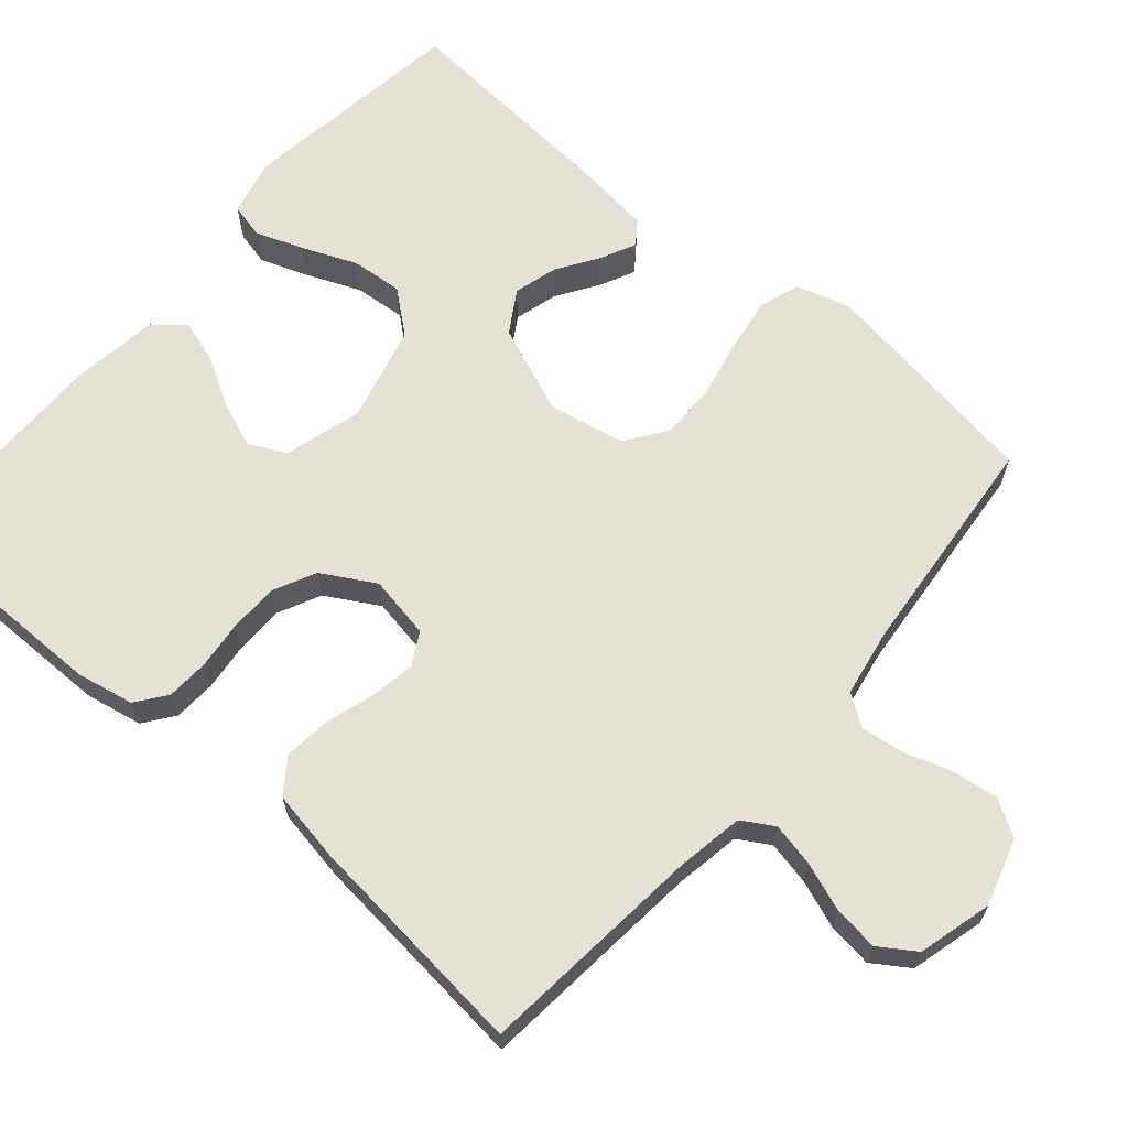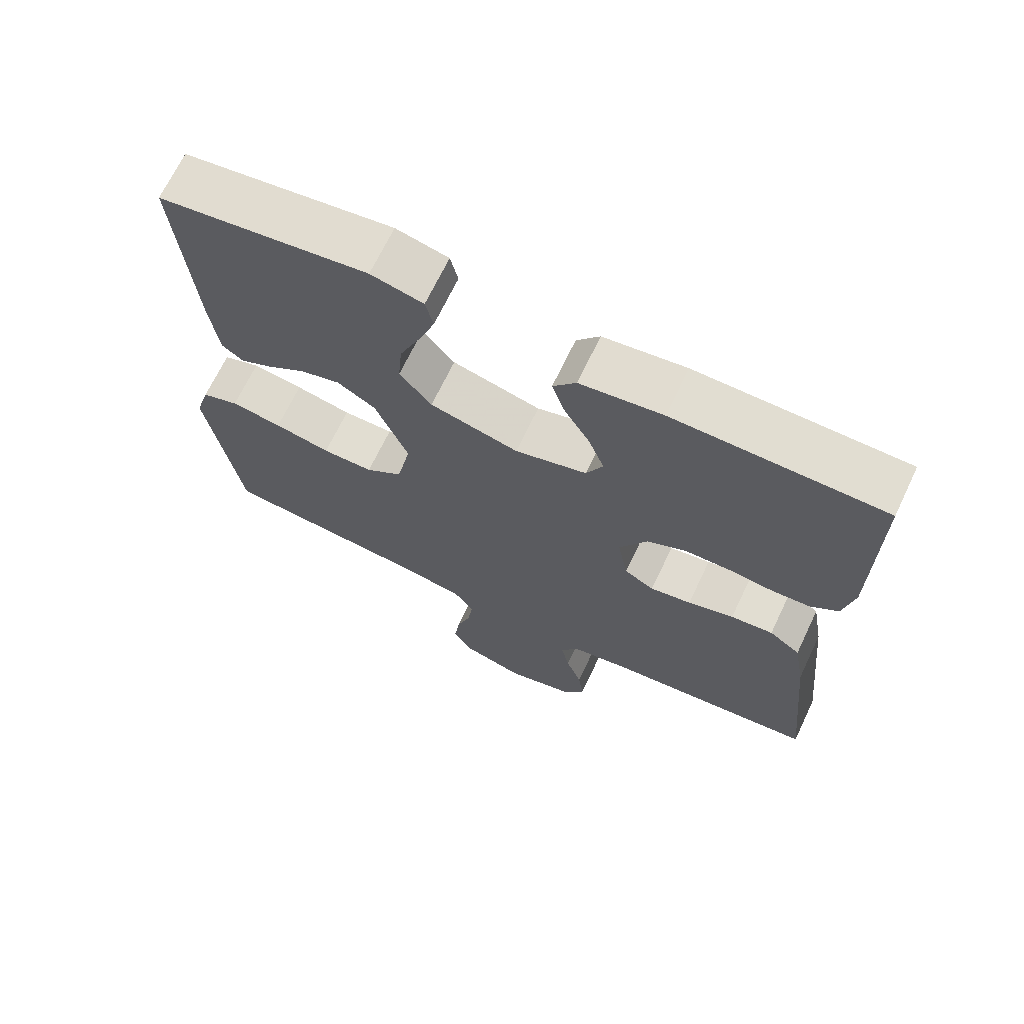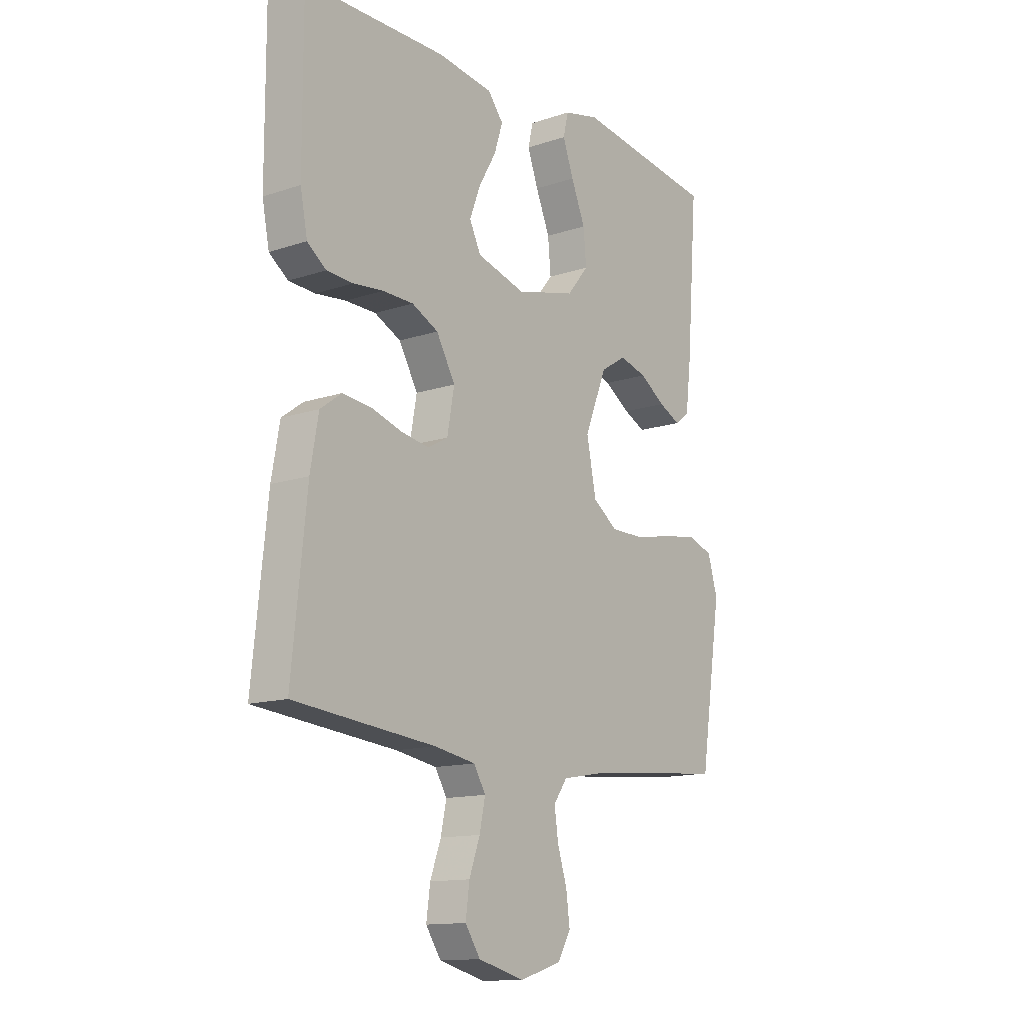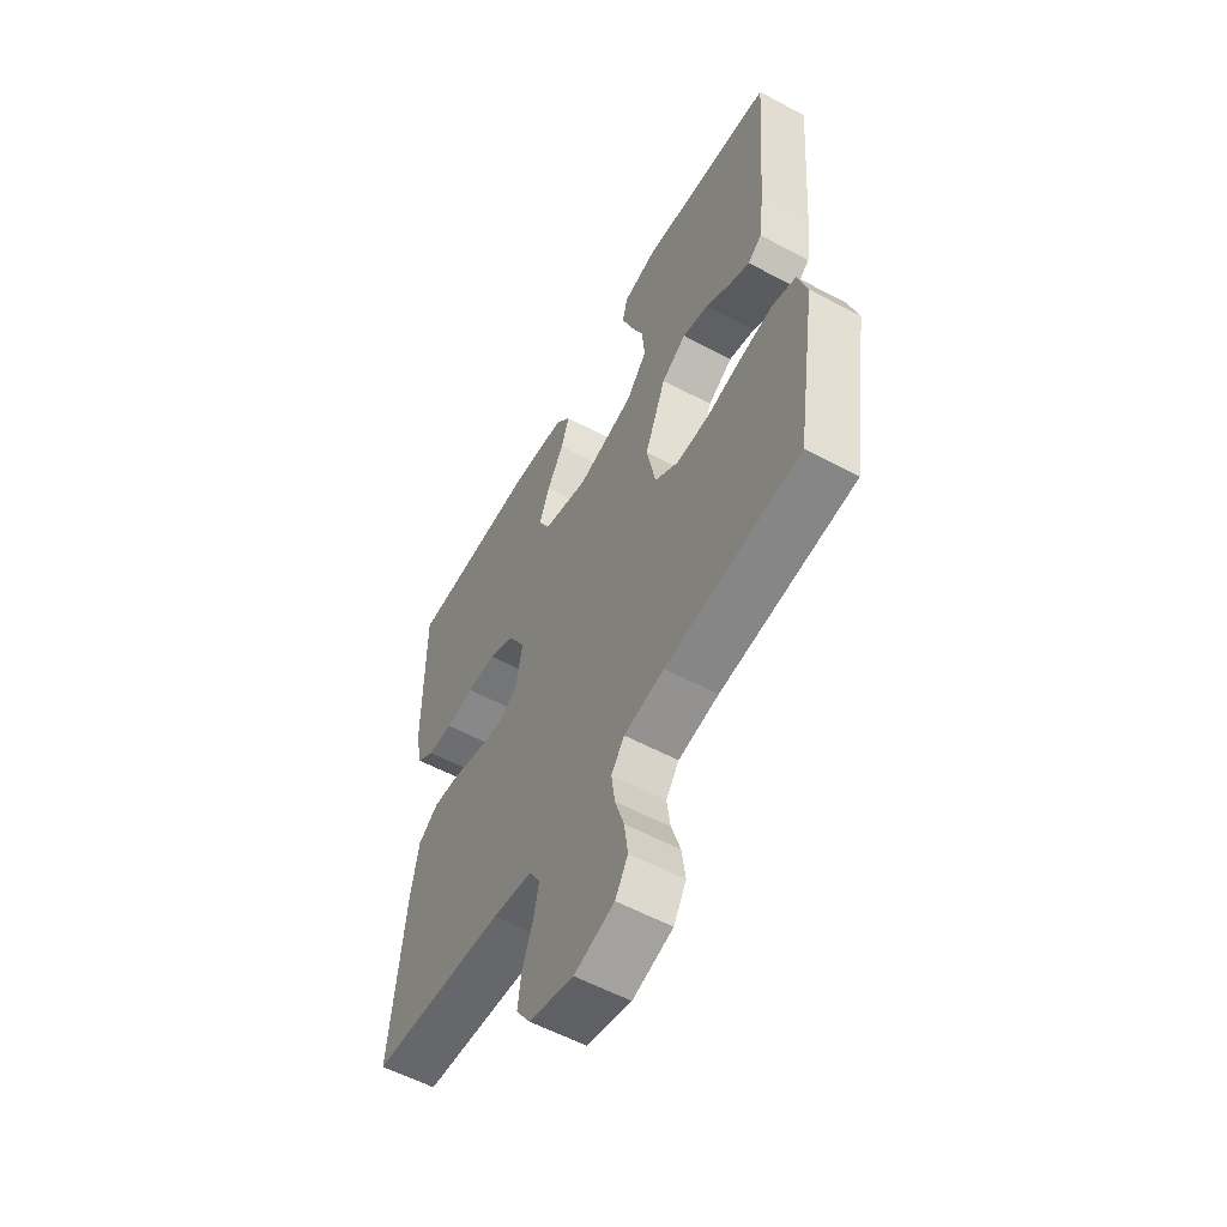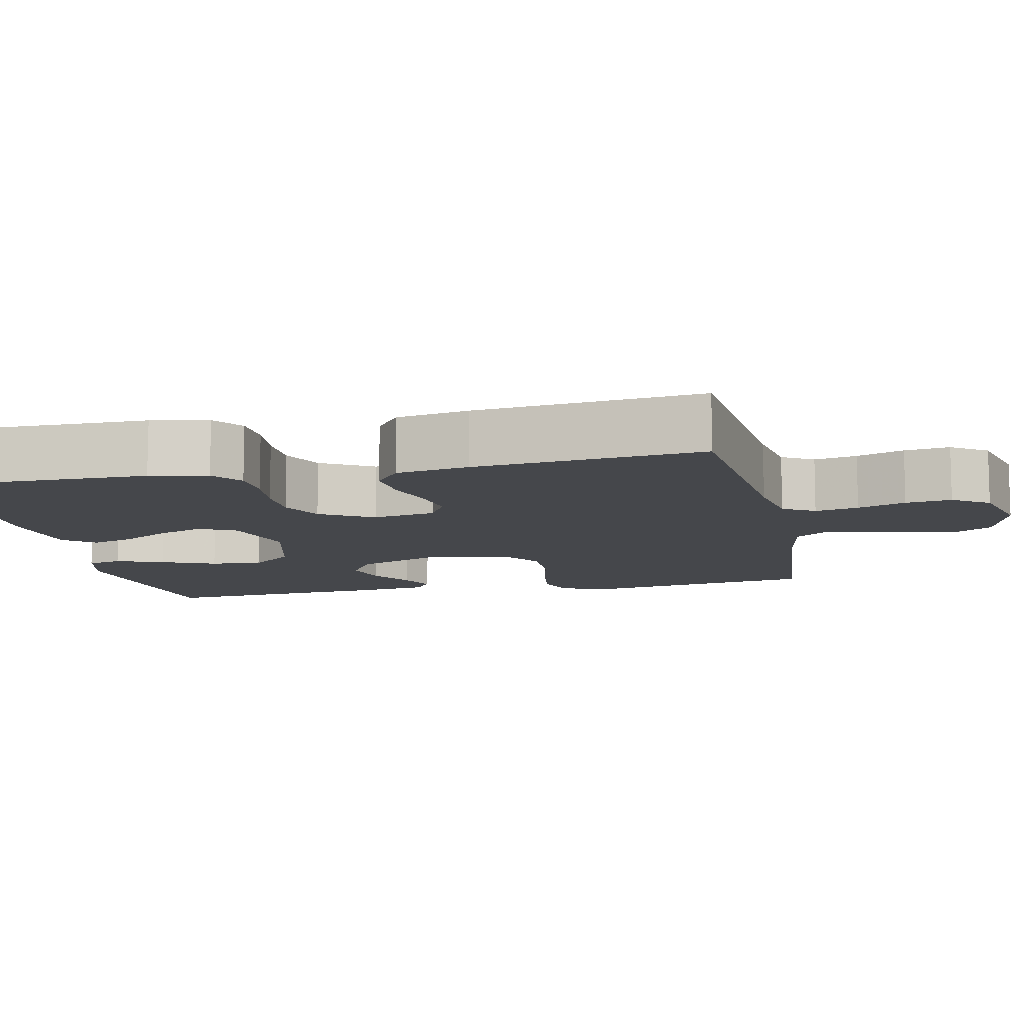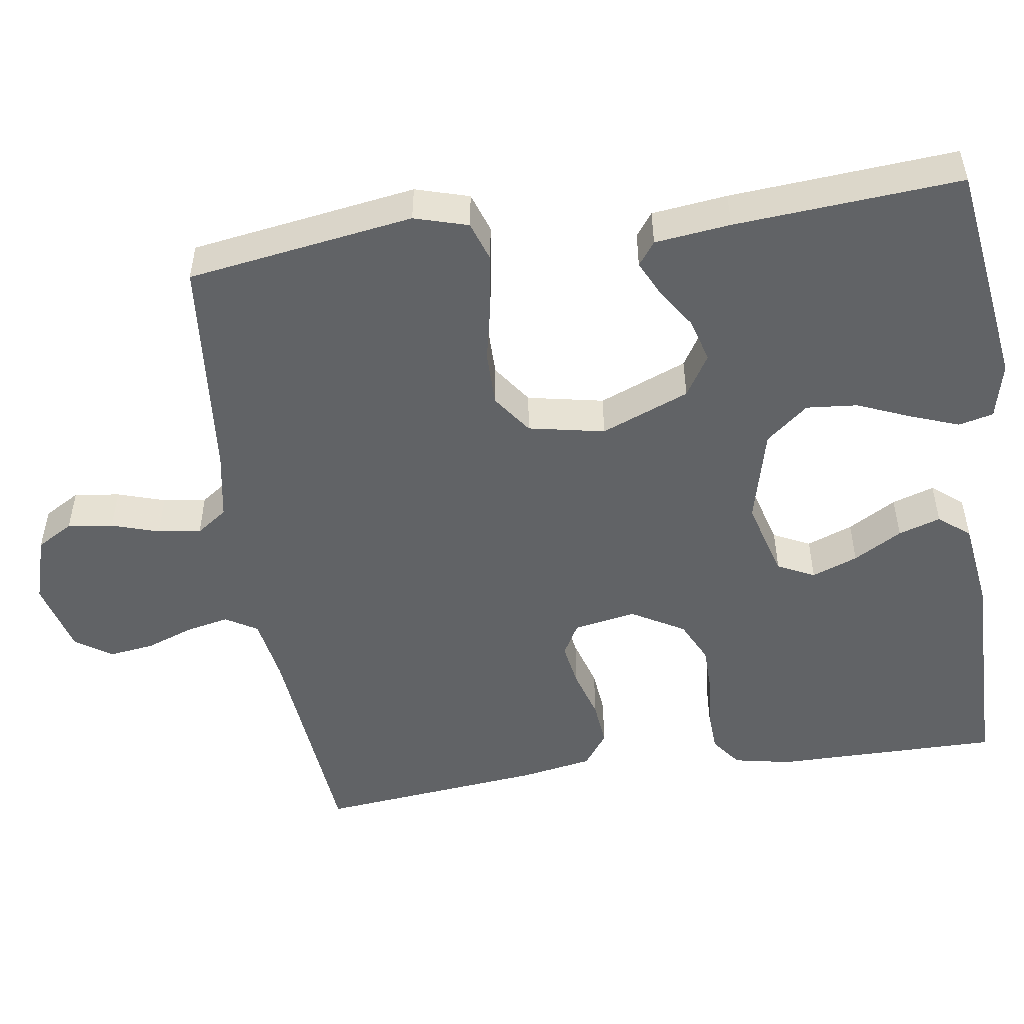
<metadata>
{"format":"obj","ext":"obj","renderer":"f3d","projection":"perspective","resolution":1024,"background":"white","views":[{"elev":65.0,"azim":130.7,"up":"+Y"},{"elev":68.8,"azim":25.5,"up":"+Z"},{"elev":-13.5,"azim":126.9,"up":"+Z"},{"elev":-57.2,"azim":-119.1,"up":"+Z"},{"elev":-10.4,"azim":102.0,"up":"+Y"},{"elev":-50.8,"azim":-81.6,"up":"+Y"}]}
</metadata>
<code>
v -0.5 0.07 -0.5
v -0.546 0.07 -0.2
v -0.525 0.07 -0.129
v -0.472 0.07 -0.111
v -0.399 0.07 -0.122
v -0.319 0.07 -0.139
v -0.246 0.07 -0.139
v -0.193 0.07 -0.101
v -0.173 0.07 0
v -0.22 0.07 0.117
v -0.275 0.07 0.151
v -0.333 0.07 0.135
v -0.388 0.07 0.099
v -0.434 0.07 0.077
v -0.465 0.07 0.1
v -0.477 0.07 0.2
v -0.5 0.07 0.5
v -0.2 0.07 0.542
v -0.125 0.07 0.524
v -0.114 0.07 0.478
v -0.137 0.07 0.415
v -0.167 0.07 0.343
v -0.173 0.07 0.275
v -0.127 0.07 0.219
v 0 0.07 0.187
v 0.103 0.07 0.216
v 0.127 0.07 0.265
v 0.104 0.07 0.326
v 0.067 0.07 0.39
v 0.049 0.07 0.446
v 0.082 0.07 0.487
v 0.2 0.07 0.503
v 0.5 0.07 0.5
v 0.499 0.07 0.2
v 0.484 0.07 0.124
v 0.444 0.07 0.094
v 0.388 0.07 0.091
v 0.324 0.07 0.098
v 0.259 0.07 0.097
v 0.203 0.07 0.07
v 0.163 0.07 0
v 0.178 0.07 -0.083
v 0.221 0.07 -0.107
v 0.28 0.07 -0.097
v 0.346 0.07 -0.077
v 0.407 0.07 -0.071
v 0.452 0.07 -0.104
v 0.469 0.07 -0.2
v 0.5 0.07 -0.5
v 0.2 0.07 -0.529
v 0.112 0.07 -0.544
v 0.087 0.07 -0.586
v 0.099 0.07 -0.643
v 0.122 0.07 -0.706
v 0.13 0.07 -0.766
v 0.098 0.07 -0.814
v 0 0.07 -0.84
v -0.089 0.07 -0.813
v -0.117 0.07 -0.765
v -0.109 0.07 -0.705
v -0.089 0.07 -0.642
v -0.081 0.07 -0.585
v -0.11 0.07 -0.544
v -0.2 0.07 -0.528
v -0.5 0 -0.5
v -0.546 0 -0.2
v -0.525 0 -0.129
v -0.472 0 -0.111
v -0.399 0 -0.122
v -0.319 0 -0.139
v -0.246 0 -0.139
v -0.193 0 -0.101
v -0.173 0 0
v -0.22 0 0.117
v -0.275 0 0.151
v -0.333 0 0.135
v -0.388 0 0.099
v -0.434 0 0.077
v -0.465 0 0.1
v -0.477 0 0.2
v -0.5 0 0.5
v -0.2 0 0.542
v -0.125 0 0.524
v -0.114 0 0.478
v -0.137 0 0.415
v -0.167 0 0.343
v -0.173 0 0.275
v -0.127 0 0.219
v 0 0 0.187
v 0.103 0 0.216
v 0.127 0 0.265
v 0.104 0 0.326
v 0.067 0 0.39
v 0.049 0 0.446
v 0.082 0 0.487
v 0.2 0 0.503
v 0.5 0 0.5
v 0.499 0 0.2
v 0.484 0 0.124
v 0.444 0 0.094
v 0.388 0 0.091
v 0.324 0 0.098
v 0.259 0 0.097
v 0.203 0 0.07
v 0.163 0 0
v 0.178 0 -0.083
v 0.221 0 -0.107
v 0.28 0 -0.097
v 0.346 0 -0.077
v 0.407 0 -0.071
v 0.452 0 -0.104
v 0.469 0 -0.2
v 0.5 0 -0.5
v 0.2 0 -0.529
v 0.112 0 -0.544
v 0.087 0 -0.586
v 0.099 0 -0.643
v 0.122 0 -0.706
v 0.13 0 -0.766
v 0.098 0 -0.814
v 0 0 -0.84
v -0.089 0 -0.813
v -0.117 0 -0.765
v -0.109 0 -0.705
v -0.089 0 -0.642
v -0.081 0 -0.585
v -0.11 0 -0.544
v -0.2 0 -0.528
f 59 60 61
f 58 59 61
f 57 58 61
f 56 57 61
f 55 56 61
f 54 55 61
f 53 54 61
f 52 53 61 62
f 51 52 62 63
f 48 49 50
f 47 48 50
f 46 47 50
f 45 46 50
f 44 45 50
f 51 63 64
f 50 51 64
f 44 50 64
f 43 44 64
f 36 37 38
f 35 36 38
f 34 35 38
f 33 34 38
f 32 33 38
f 31 32 38
f 30 31 38
f 29 30 38
f 28 29 38
f 27 28 38 39
f 26 27 39 40
f 20 21 22
f 19 20 22
f 18 19 22
f 17 18 22
f 16 17 22
f 15 16 22
f 14 15 22
f 13 14 22
f 12 13 22
f 11 12 22 23
f 10 11 23 24
f 4 5 6
f 3 4 6
f 2 3 6
f 1 2 6
f 64 1 6
f 64 6 7
f 64 7 8
f 43 64 8
f 42 43 8
f 41 42 8 9
f 41 9 10
f 40 41 10
f 26 40 10
f 25 26 10
f 10 24 25
f 125 124 123
f 125 123 122
f 125 122 121
f 125 121 120
f 125 120 119
f 125 119 118
f 125 118 117
f 126 125 117 116
f 127 126 116 115
f 114 113 112
f 114 112 111
f 114 111 110
f 114 110 109
f 114 109 108
f 128 127 115
f 128 115 114
f 128 114 108
f 128 108 107
f 102 101 100
f 102 100 99
f 102 99 98
f 102 98 97
f 102 97 96
f 102 96 95
f 102 95 94
f 102 94 93
f 102 93 92
f 103 102 92 91
f 104 103 91 90
f 86 85 84
f 86 84 83
f 86 83 82
f 86 82 81
f 86 81 80
f 86 80 79
f 86 79 78
f 86 78 77
f 86 77 76
f 87 86 76 75
f 88 87 75 74
f 70 69 68
f 70 68 67
f 70 67 66
f 70 66 65
f 70 65 128
f 71 70 128
f 72 71 128
f 72 128 107
f 72 107 106
f 73 72 106 105
f 74 73 105
f 74 105 104
f 74 104 90
f 74 90 89
f 89 88 74
f 1 65 66 2
f 2 66 67 3
f 3 67 68 4
f 4 68 69 5
f 5 69 70 6
f 6 70 71 7
f 7 71 72 8
f 8 72 73 9
f 9 73 74 10
f 10 74 75 11
f 11 75 76 12
f 12 76 77 13
f 13 77 78 14
f 14 78 79 15
f 15 79 80 16
f 16 80 81 17
f 17 81 82 18
f 18 82 83 19
f 19 83 84 20
f 20 84 85 21
f 21 85 86 22
f 22 86 87 23
f 23 87 88 24
f 24 88 89 25
f 25 89 90 26
f 26 90 91 27
f 27 91 92 28
f 28 92 93 29
f 29 93 94 30
f 30 94 95 31
f 31 95 96 32
f 32 96 97 33
f 33 97 98 34
f 34 98 99 35
f 35 99 100 36
f 36 100 101 37
f 37 101 102 38
f 38 102 103 39
f 39 103 104 40
f 40 104 105 41
f 41 105 106 42
f 42 106 107 43
f 43 107 108 44
f 44 108 109 45
f 45 109 110 46
f 46 110 111 47
f 47 111 112 48
f 48 112 113 49
f 49 113 114 50
f 50 114 115 51
f 51 115 116 52
f 52 116 117 53
f 53 117 118 54
f 54 118 119 55
f 55 119 120 56
f 56 120 121 57
f 57 121 122 58
f 58 122 123 59
f 59 123 124 60
f 60 124 125 61
f 61 125 126 62
f 62 126 127 63
f 63 127 128 64
f 64 128 65 1

</code>
